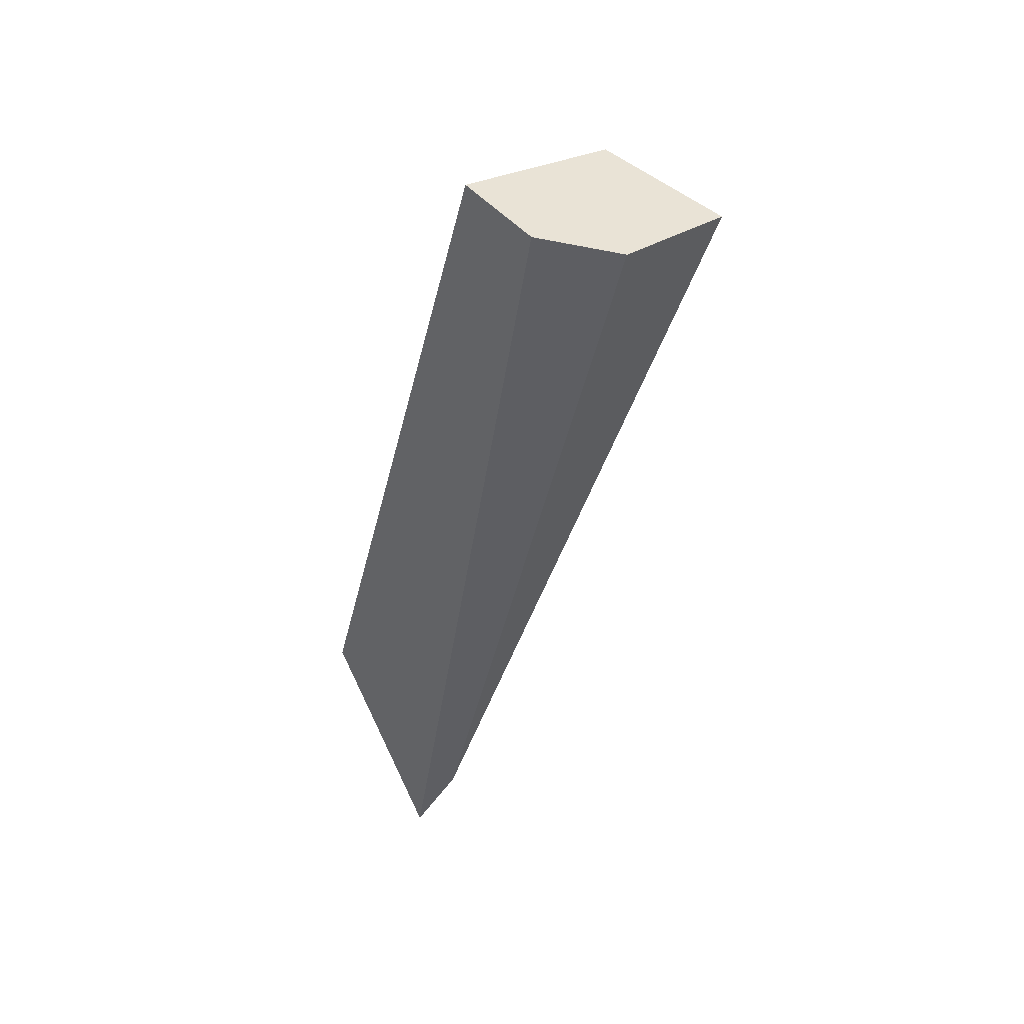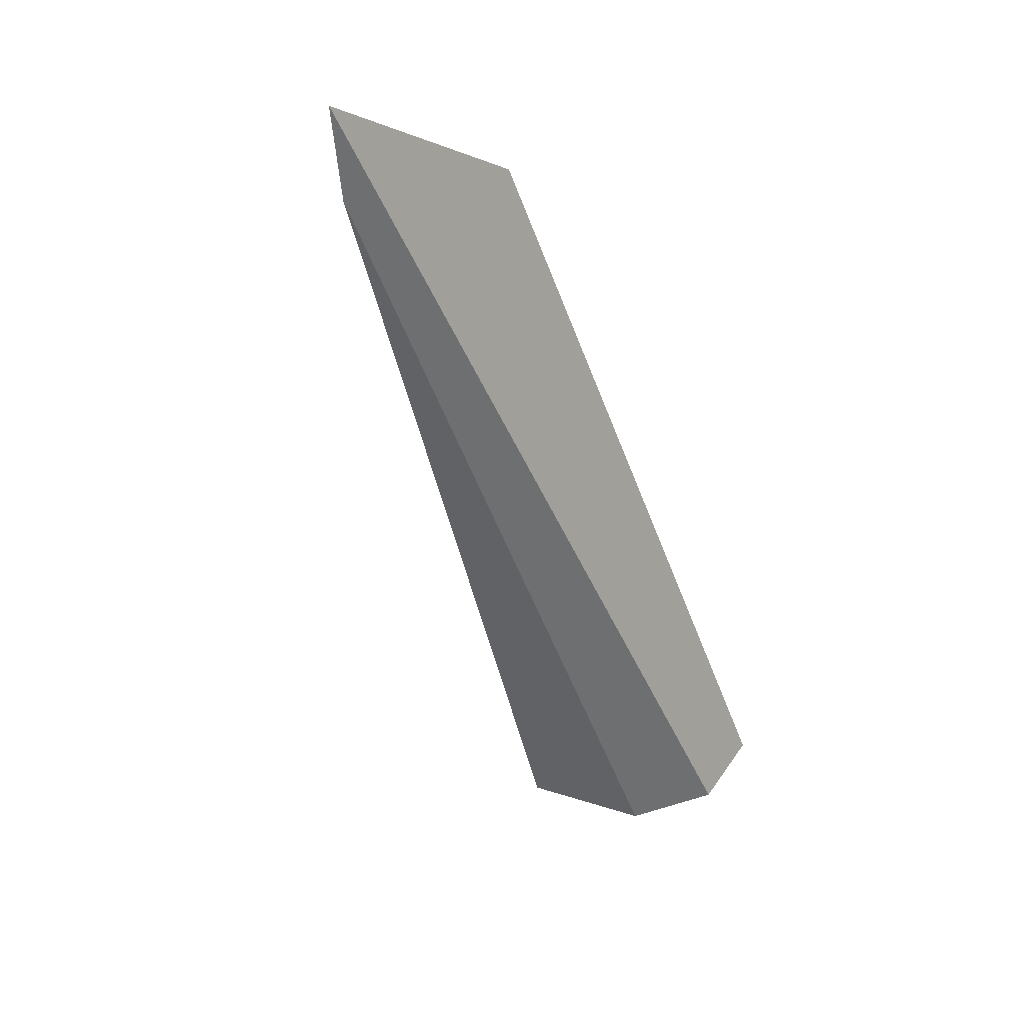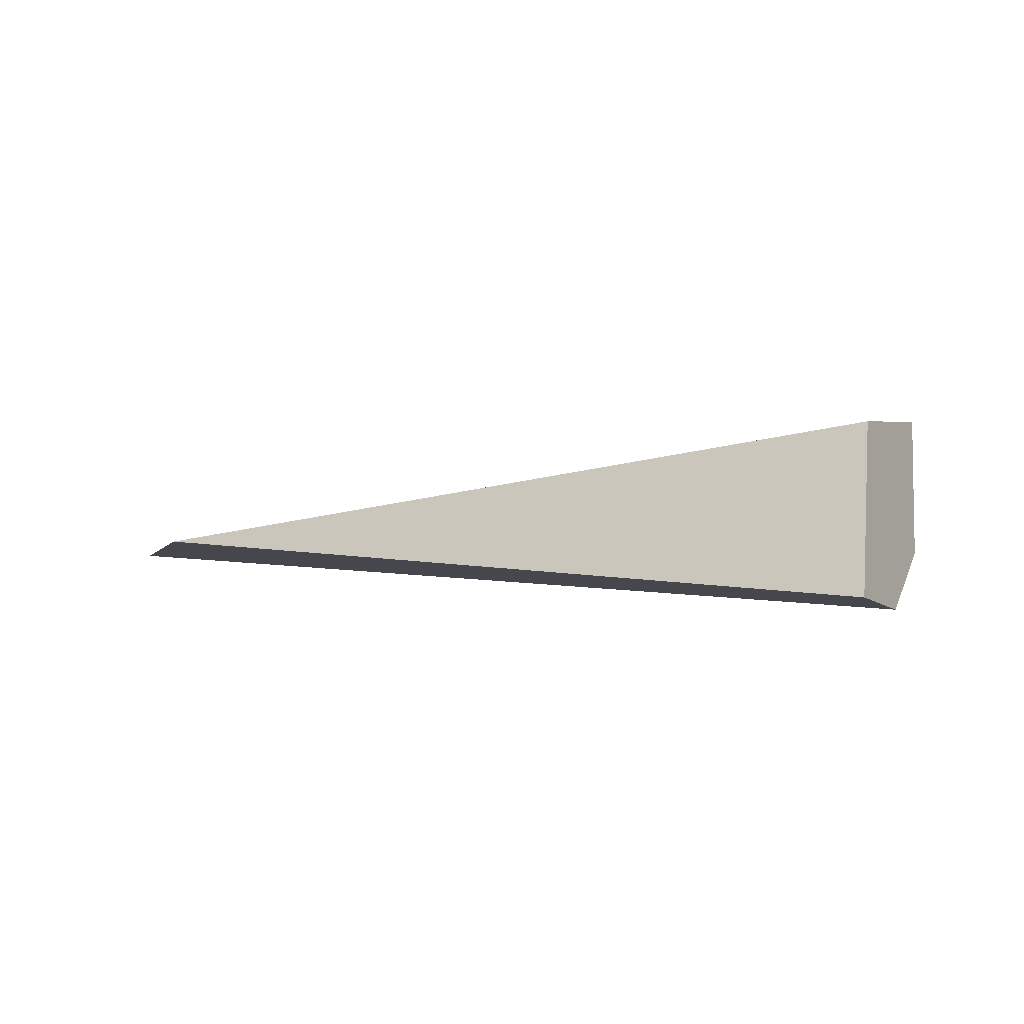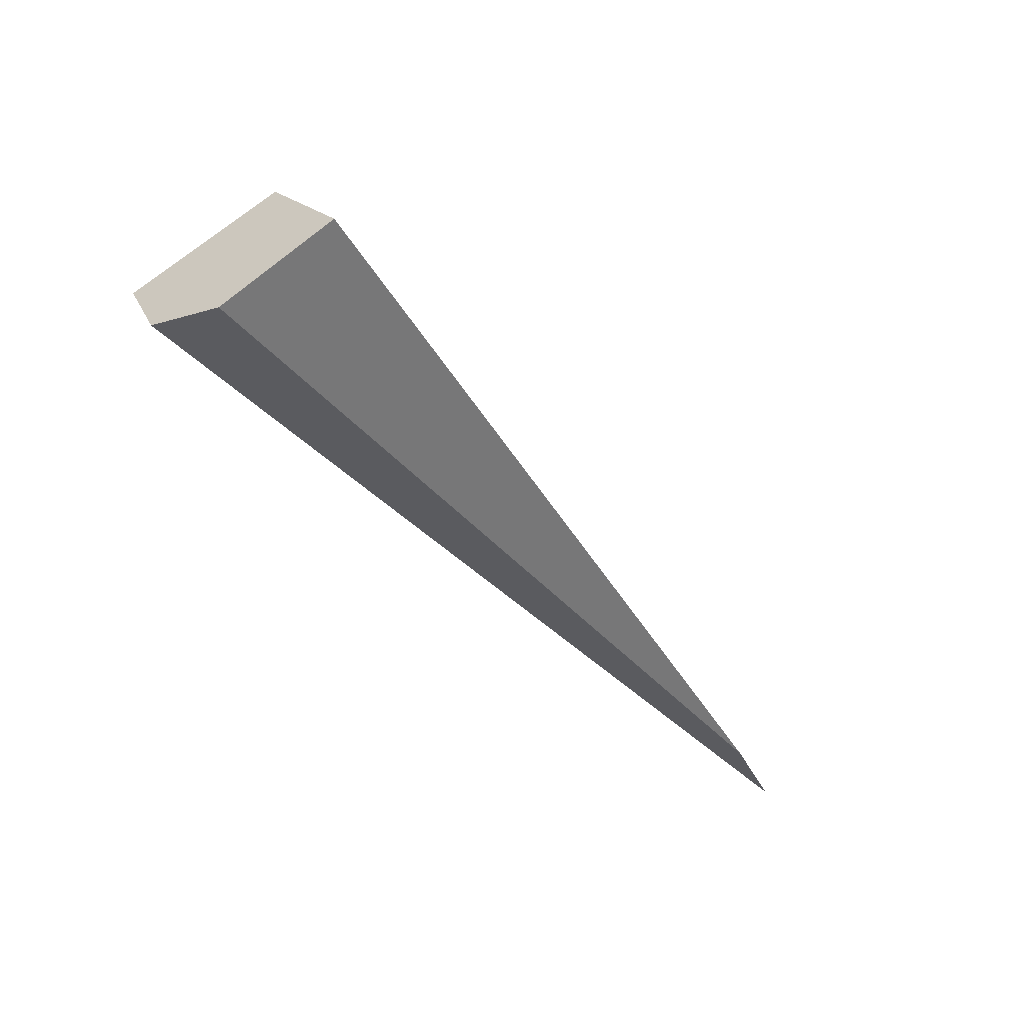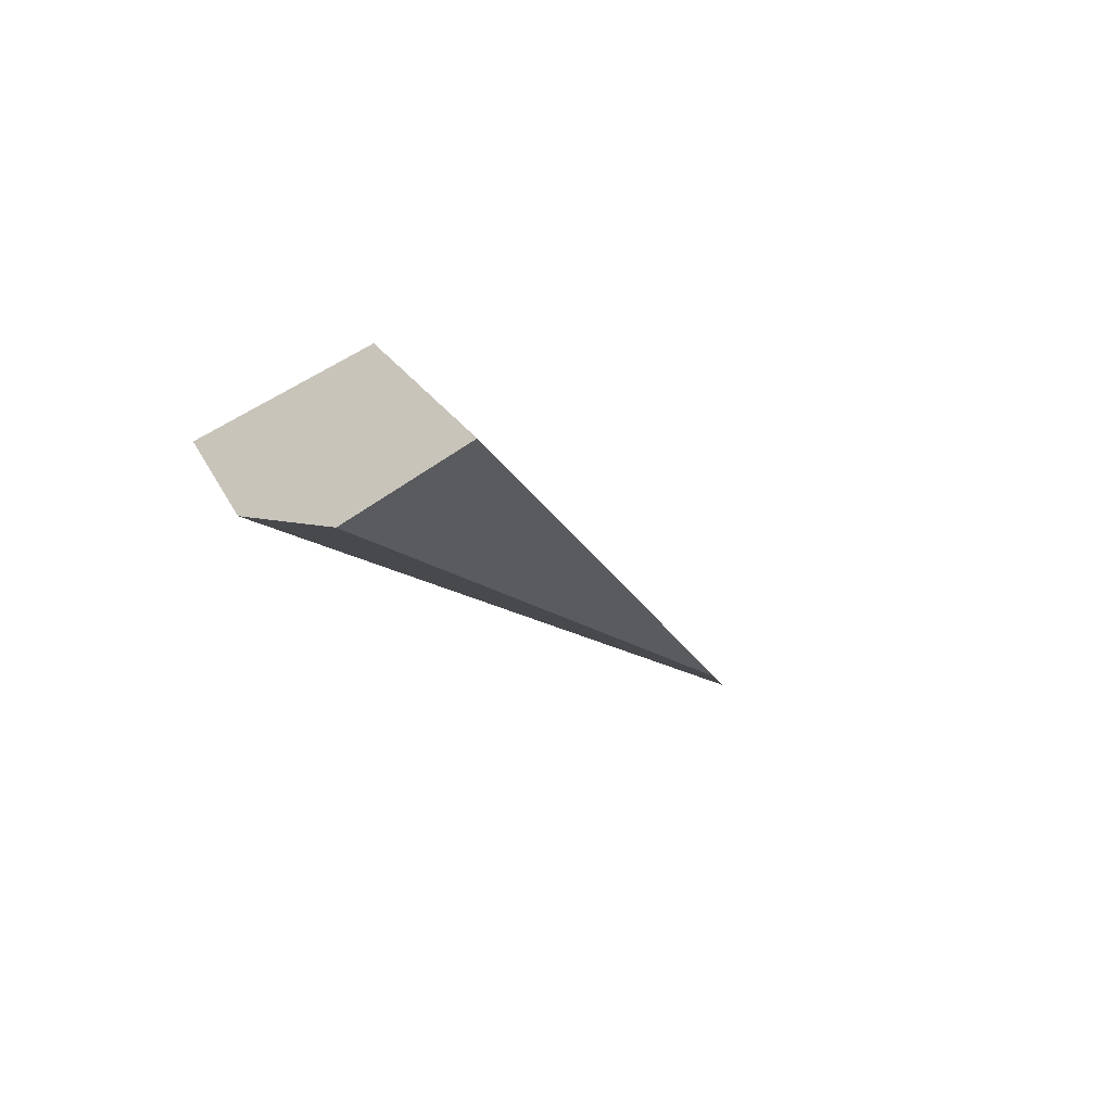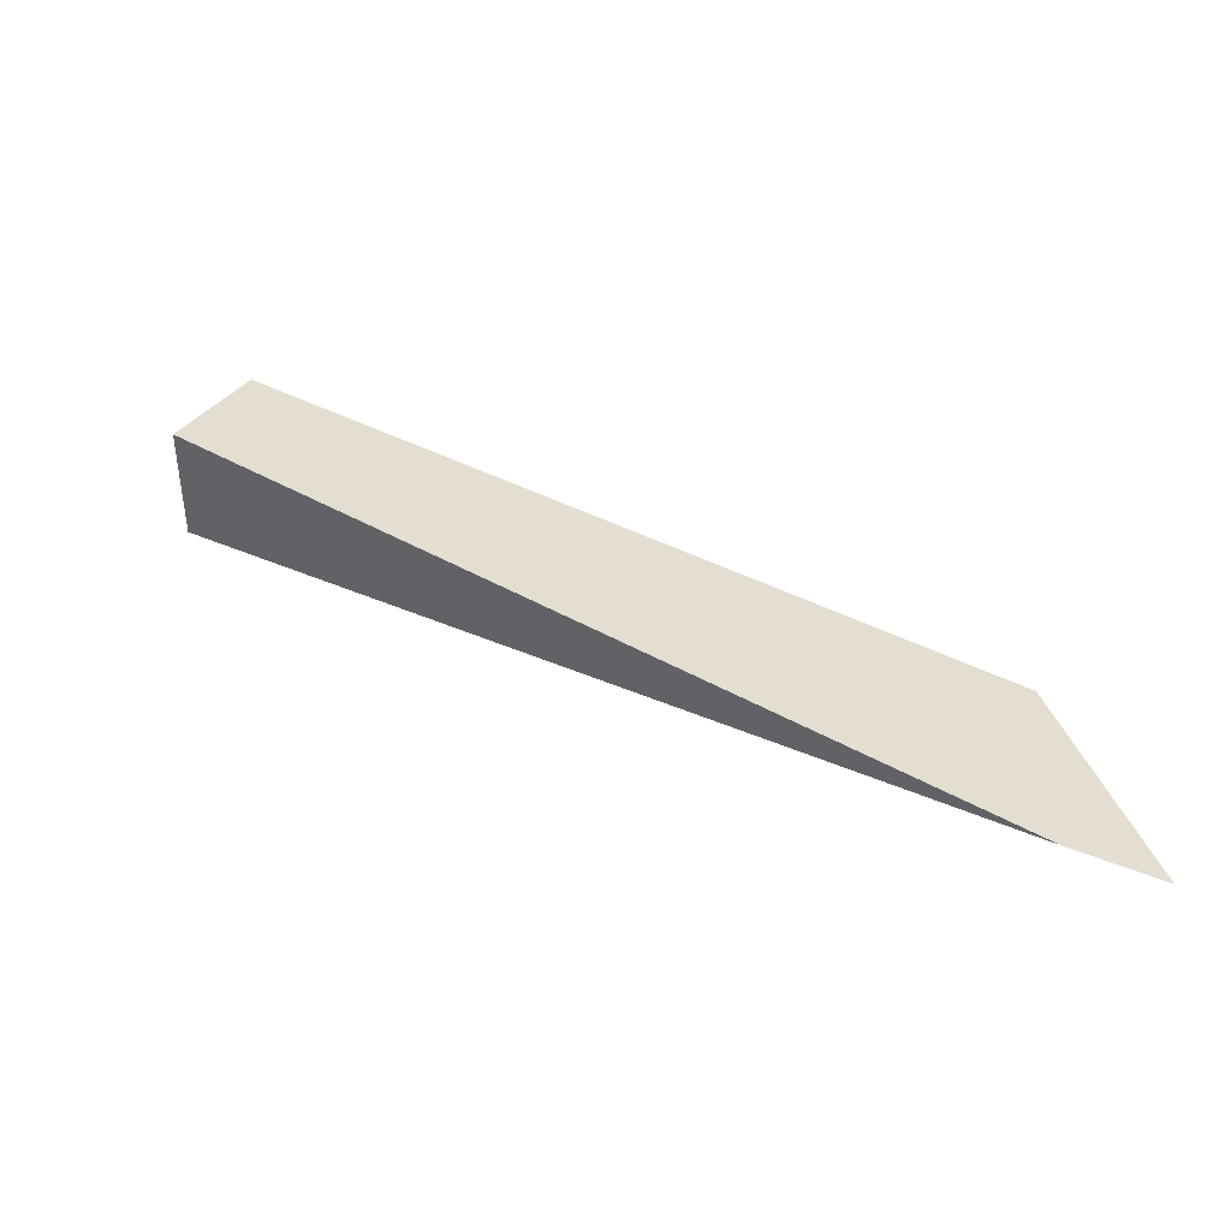
<metadata>
{"format":"obj","ext":"obj","renderer":"f3d","projection":"perspective","resolution":1024,"background":"white","views":[{"elev":-19.7,"azim":-78.1,"up":"+Y"},{"elev":-72.7,"azim":135.5,"up":"+Y"},{"elev":40.9,"azim":-130.7,"up":"+Y"},{"elev":-17.5,"azim":-24.8,"up":"+Y"},{"elev":10.4,"azim":-39.9,"up":"+Y"},{"elev":-6.3,"azim":44.4,"up":"+Y"}]}
</metadata>
<code>
o WoodenBrokenPlanks_464
v 259.3 19.12 -74.54
v 254 22.12 -71.21
v 253.3 21.54 -71.84
v 253.8 22.68 -72.06
v 252.9 22.02 -72.94
v 253 21.57 -72.47
v 259.9 18.87 -75.01
v 258.5 20.24 -75.45
f 1 3 6 7
f 1 7 8 4
f 1 4 2
f 5 4 8
f 8 7 6 5
f 1 2 3
f 3 2 4 5
f 3 5 6

</code>
